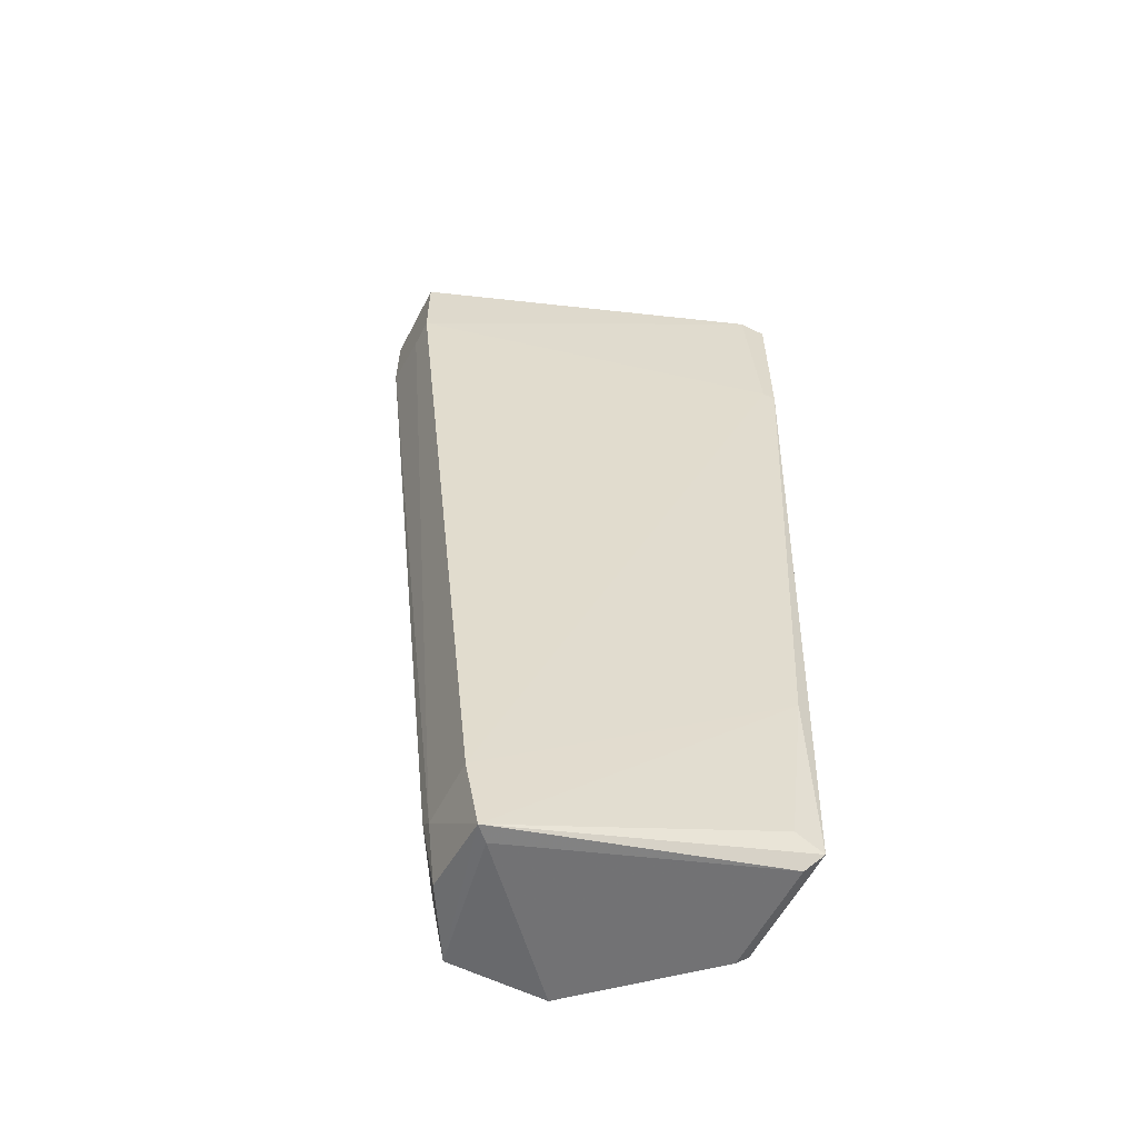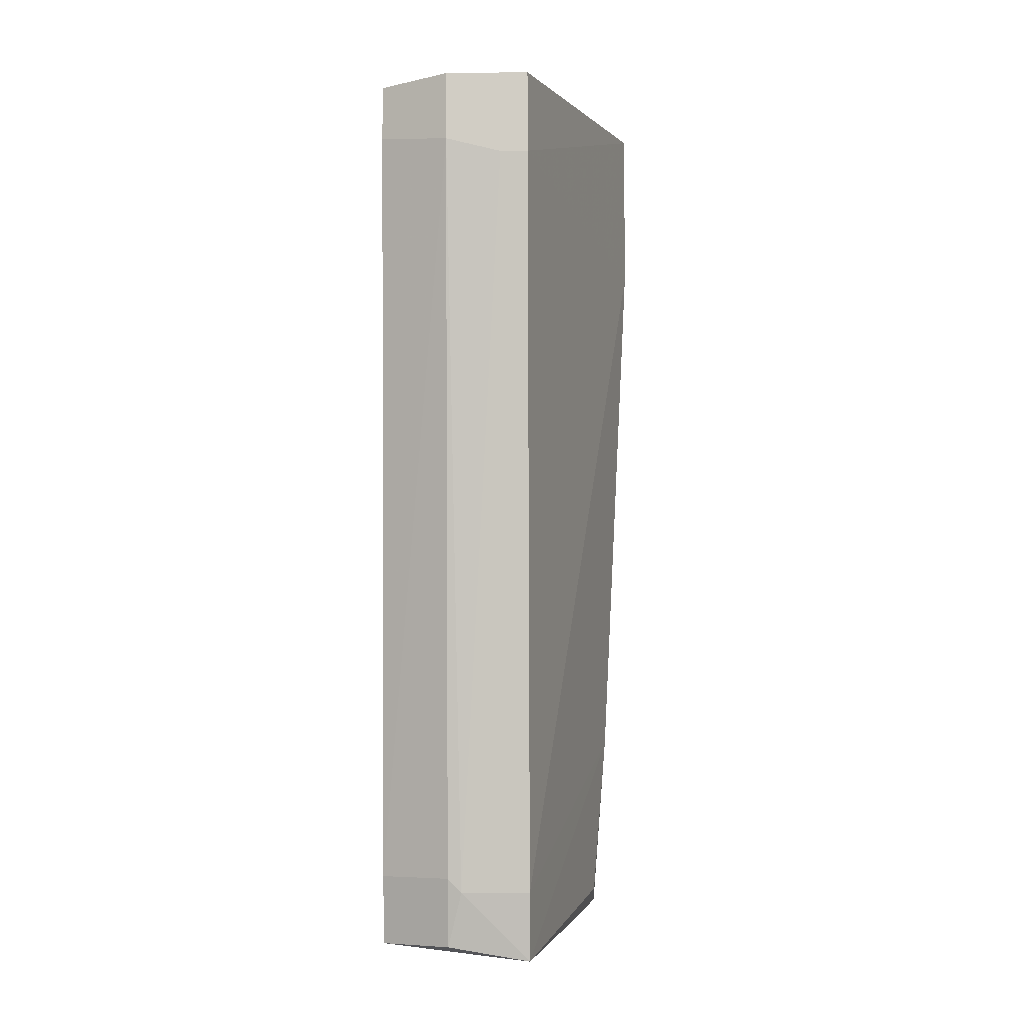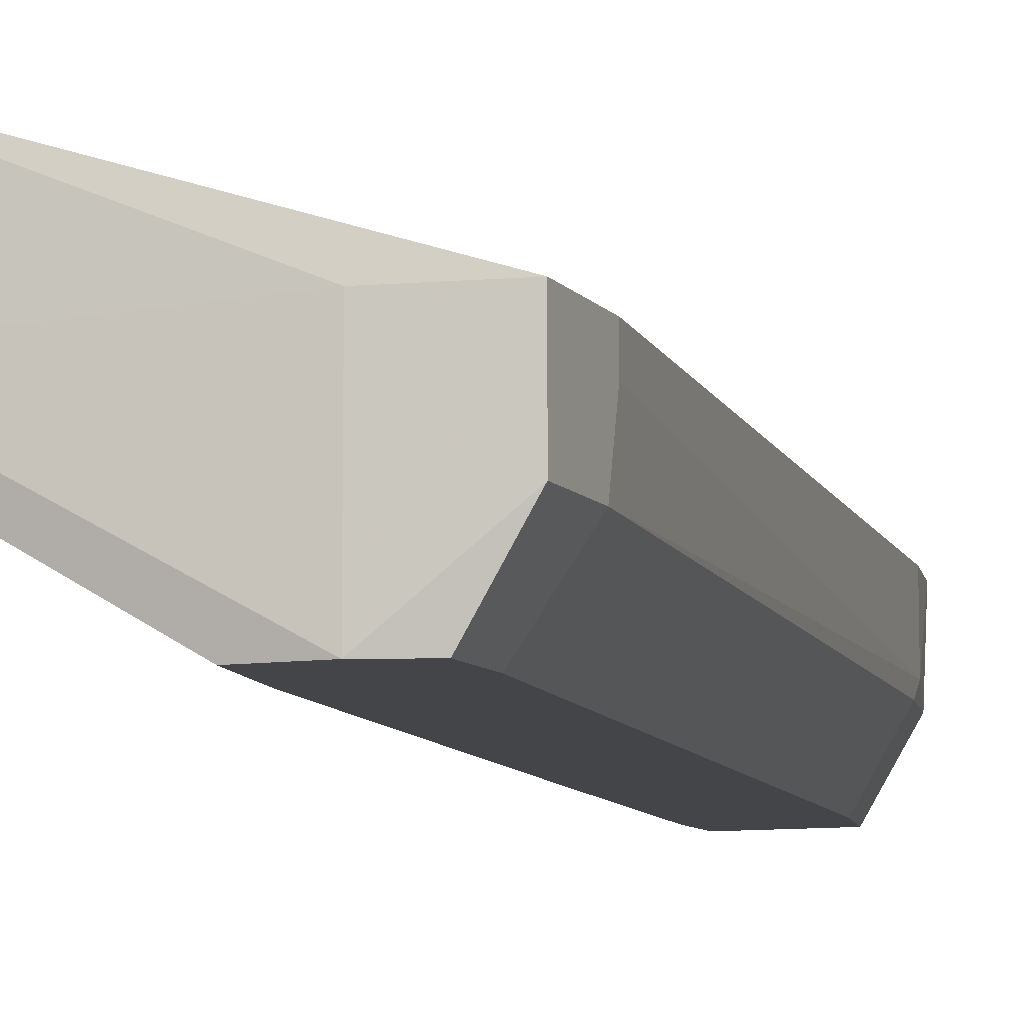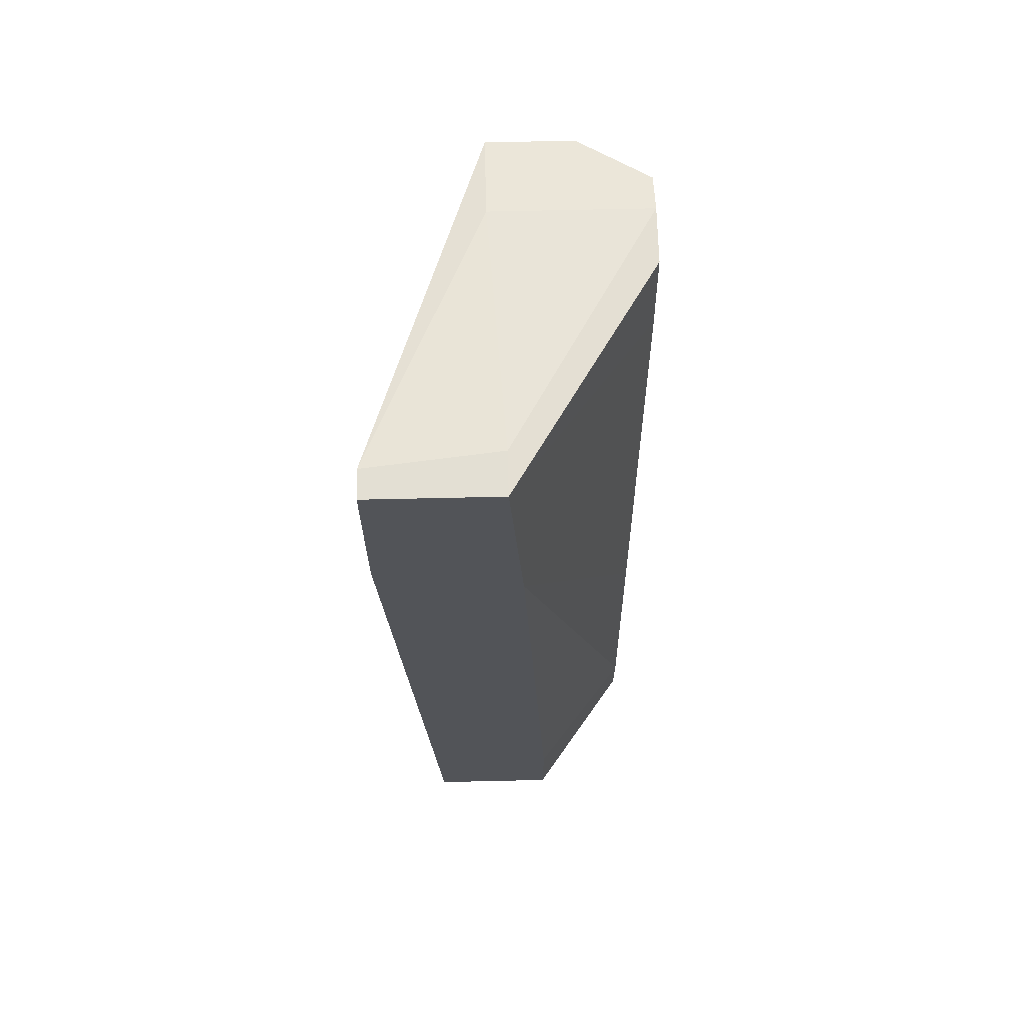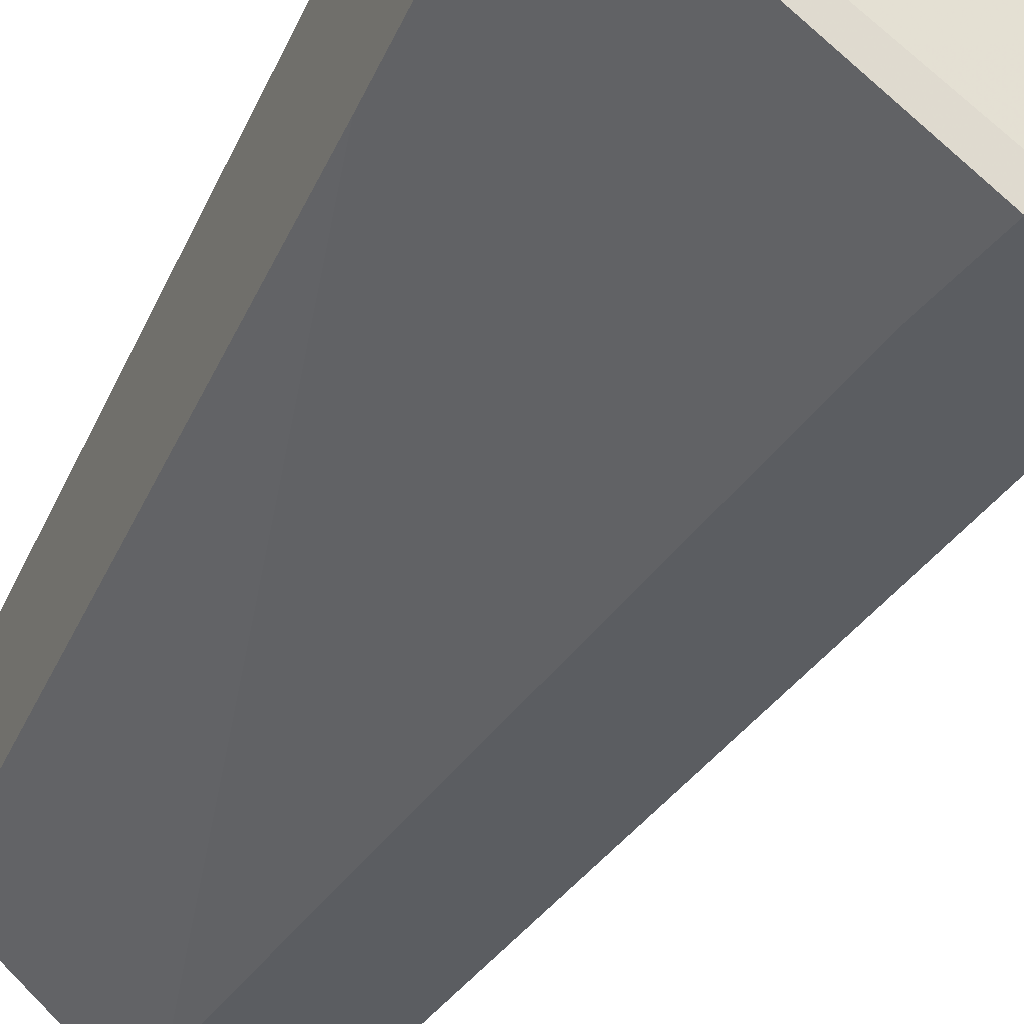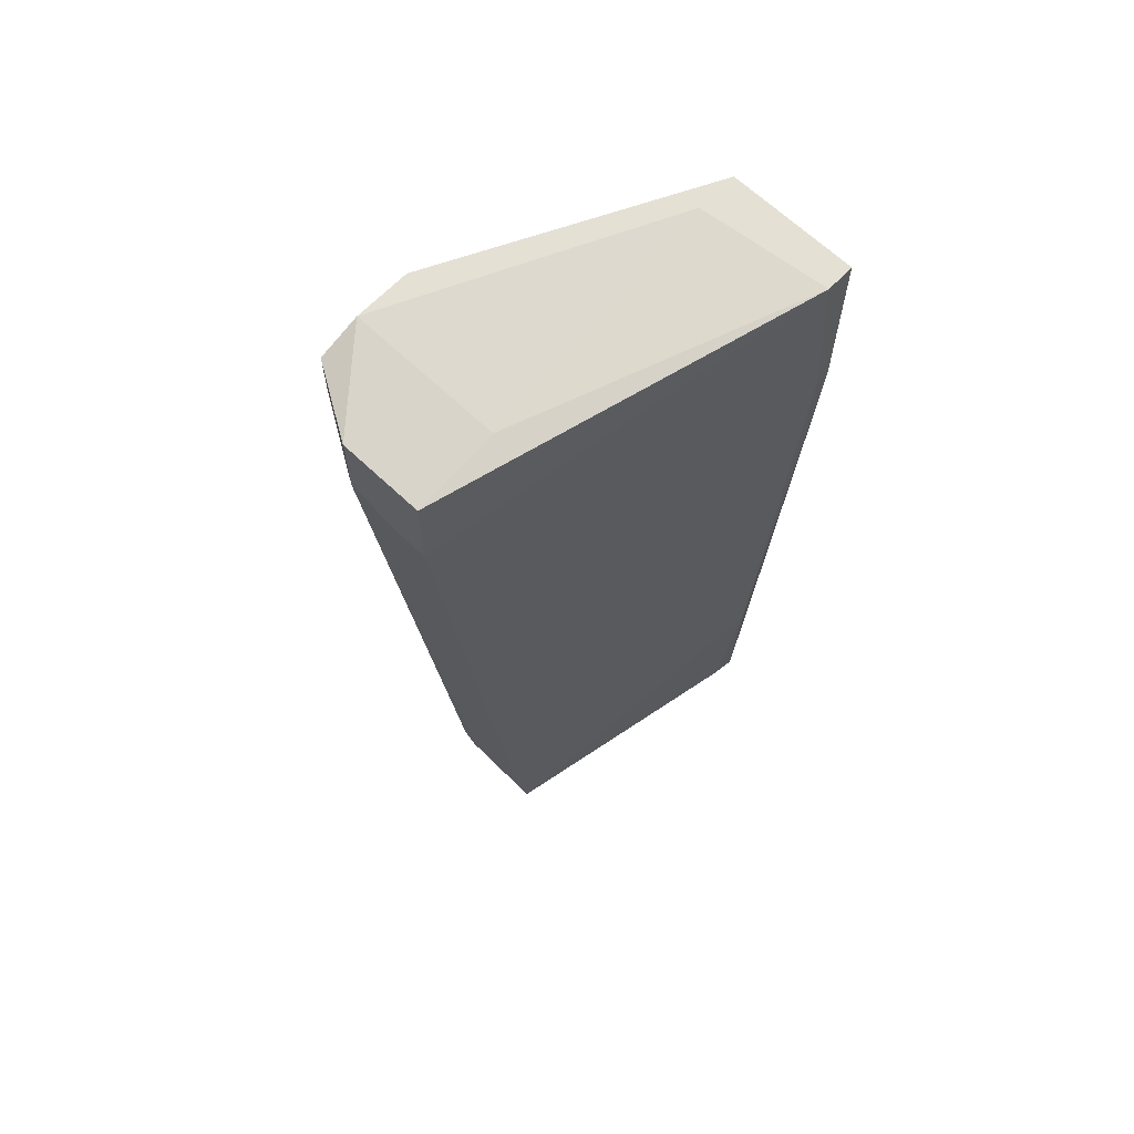
<metadata>
{"format":"obj","ext":"obj","renderer":"f3d","projection":"perspective","resolution":1024,"background":"white","views":[{"elev":-58.2,"azim":-27.2,"up":"+Y"},{"elev":-7.5,"azim":-88.5,"up":"+Y"},{"elev":-9.1,"azim":-158.2,"up":"+Z"},{"elev":66.9,"azim":88.7,"up":"+Y"},{"elev":-36.1,"azim":157.5,"up":"+Z"},{"elev":65.4,"azim":-46.2,"up":"+Y"}]}
</metadata>
<code>
v 0.000863 -0.0253 0.0277
v 0.000863 -0.0423 0.02527
v 0.000863 -0.0423 0.01556
v 0.000863 0.02328 0.03013
v -0.02707 0.02935 0.007053
v -0.02707 0.03421 0.007053
v -0.01007 -0.03866 0.007053
v -0.01007 -0.04351 0.007053
v -0.02343 -0.03866 0.01434
v -0.02343 -0.03866 0.02041
v -0.02343 0.03543 0.007053
v -0.02343 0.03543 0.02041
v -0.02343 -0.03744 0.01313
v -0.021 -0.04473 0.0192
v -0.00035 -0.03988 0.02649
v -0.00035 0.03785 0.03013
v -0.02221 -0.04473 0.02041
v -0.02221 -0.04351 0.01313
v 0.00208 -0.04109 0.02649
v 0.00208 -0.04109 0.01556
v 0.00208 0.01964 0.01799
v 0.00208 -0.03258 0.01556
v 0.00208 0.02328 0.03013
v 0.00208 0.03785 0.03013
v 0.00208 0.03785 0.0192
v -0.03072 0.02692 0.02041
v -0.03072 0.02692 0.01799
v -0.03072 0.03421 0.01313
v -0.03072 0.03421 0.02041
v -0.03072 0.02814 0.01313
v -0.01978 -0.03744 0.007053
v -0.01735 0.02814 0.007053
v -0.01857 0.03543 0.007053
v -0.01857 -0.04351 0.007053
v -0.001567 0.03785 0.0192
v -0.0125 -0.01558 0.007053
f 8 2 14
f 22 24 19
f 24 22 25
f 34 33 8
f 33 34 6
f 27 26 29
f 27 29 30
f 8 33 7
f 22 8 7
f 26 27 10
f 4 26 10
f 17 1 10
f 1 4 10
f 24 25 16
f 26 4 16
f 4 24 16
f 29 26 16
f 25 33 11
f 33 6 11
f 6 34 31
f 34 13 31
f 13 30 31
f 33 25 32
f 7 33 32
f 25 22 21
f 22 7 21
f 32 25 21
f 19 17 2
f 3 19 2
f 8 3 2
f 30 6 5
f 6 31 5
f 31 30 5
f 22 19 20
f 8 22 20
f 19 3 20
f 3 8 20
f 6 30 28
f 30 29 28
f 29 11 28
f 11 6 28
f 17 19 15
f 1 17 15
f 19 1 15
f 34 17 18
f 13 34 18
f 29 16 12
f 11 29 12
f 11 12 35
f 16 25 35
f 25 11 35
f 12 16 35
f 27 30 9
f 30 13 9
f 10 27 9
f 17 10 9
f 18 17 9
f 13 18 9
f 19 24 23
f 24 4 23
f 1 19 23
f 4 1 23
f 7 32 36
f 21 7 36
f 32 21 36
f 17 34 14
f 34 8 14
f 2 17 14

</code>
